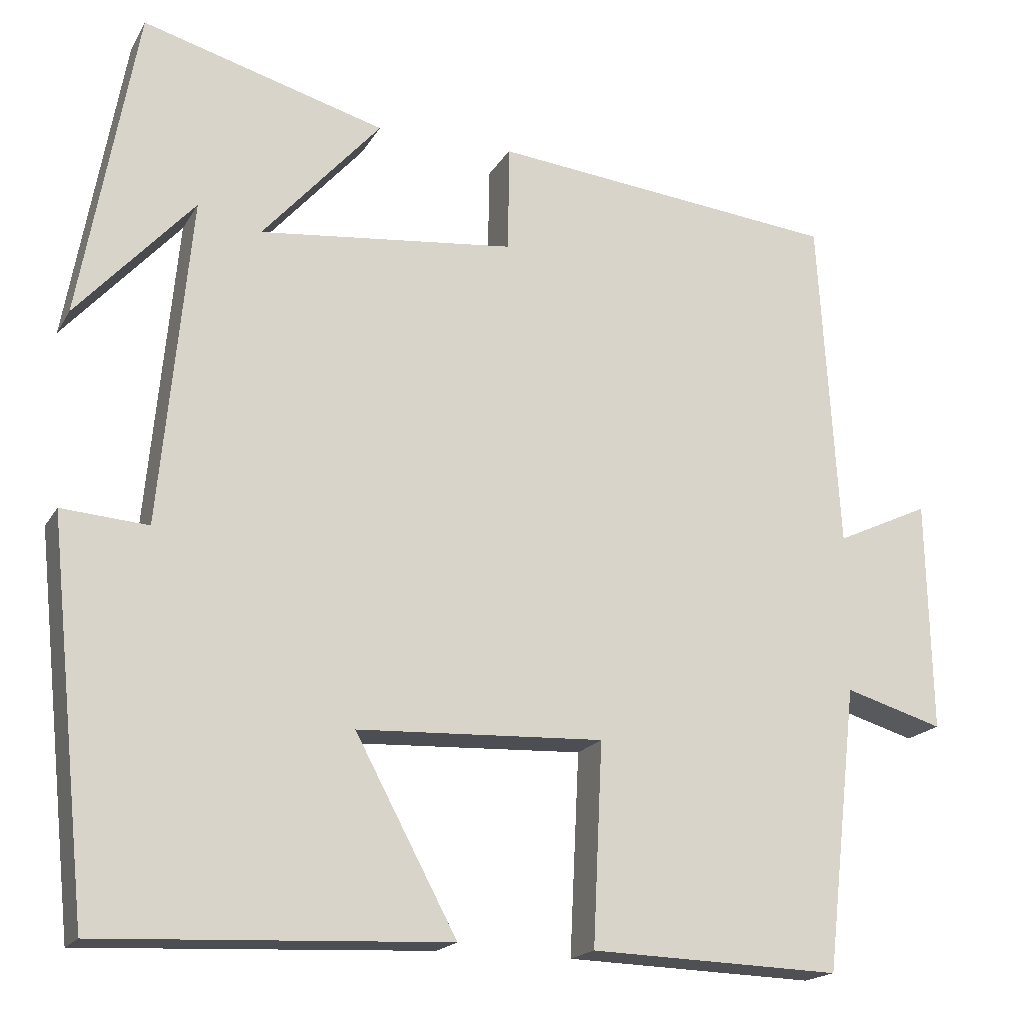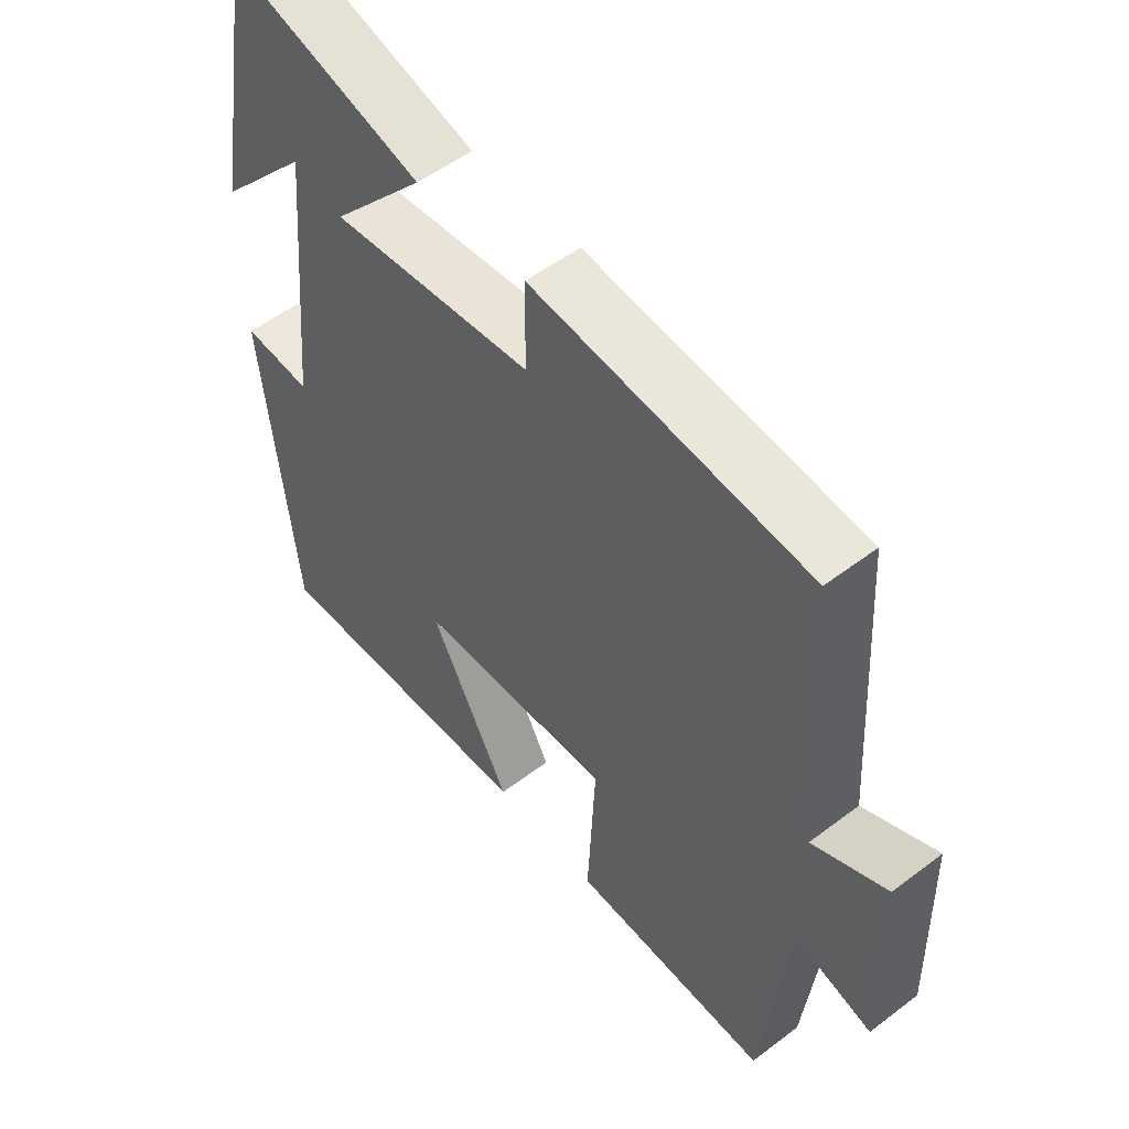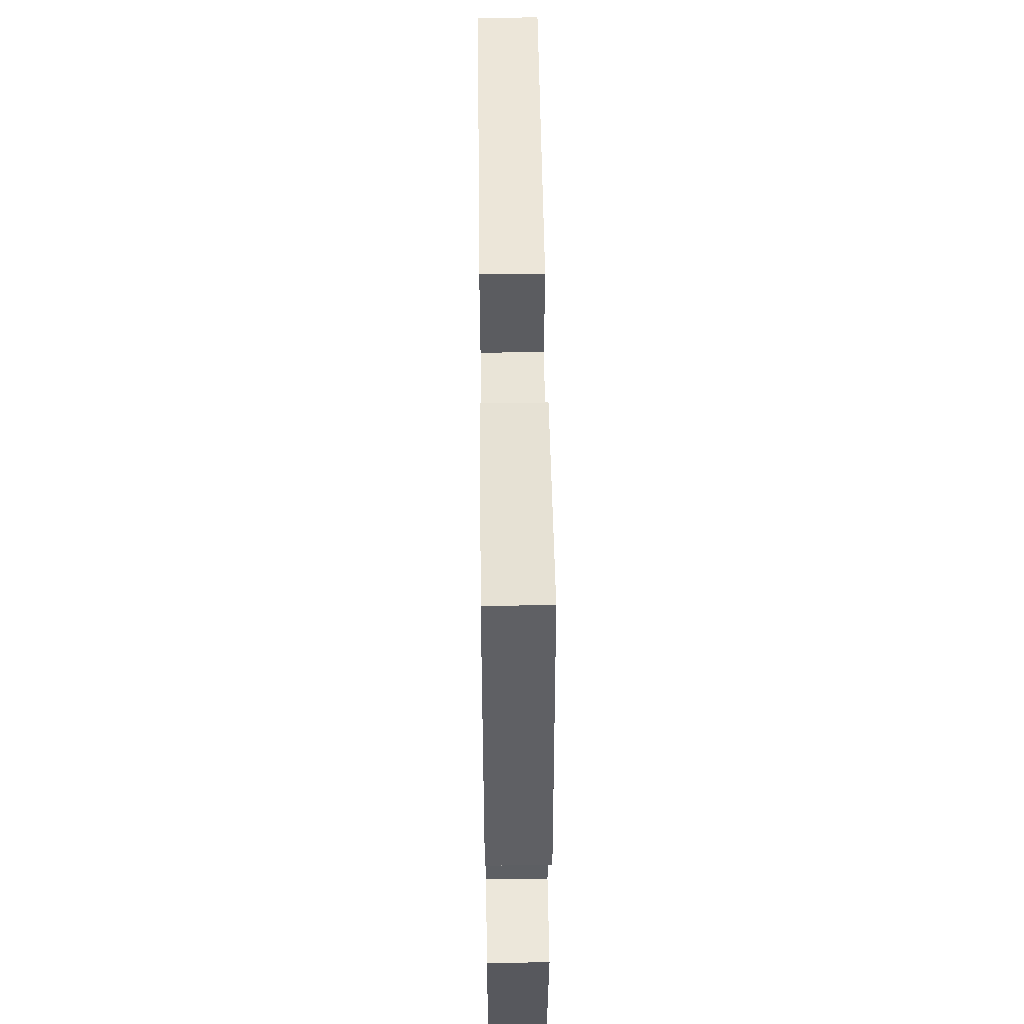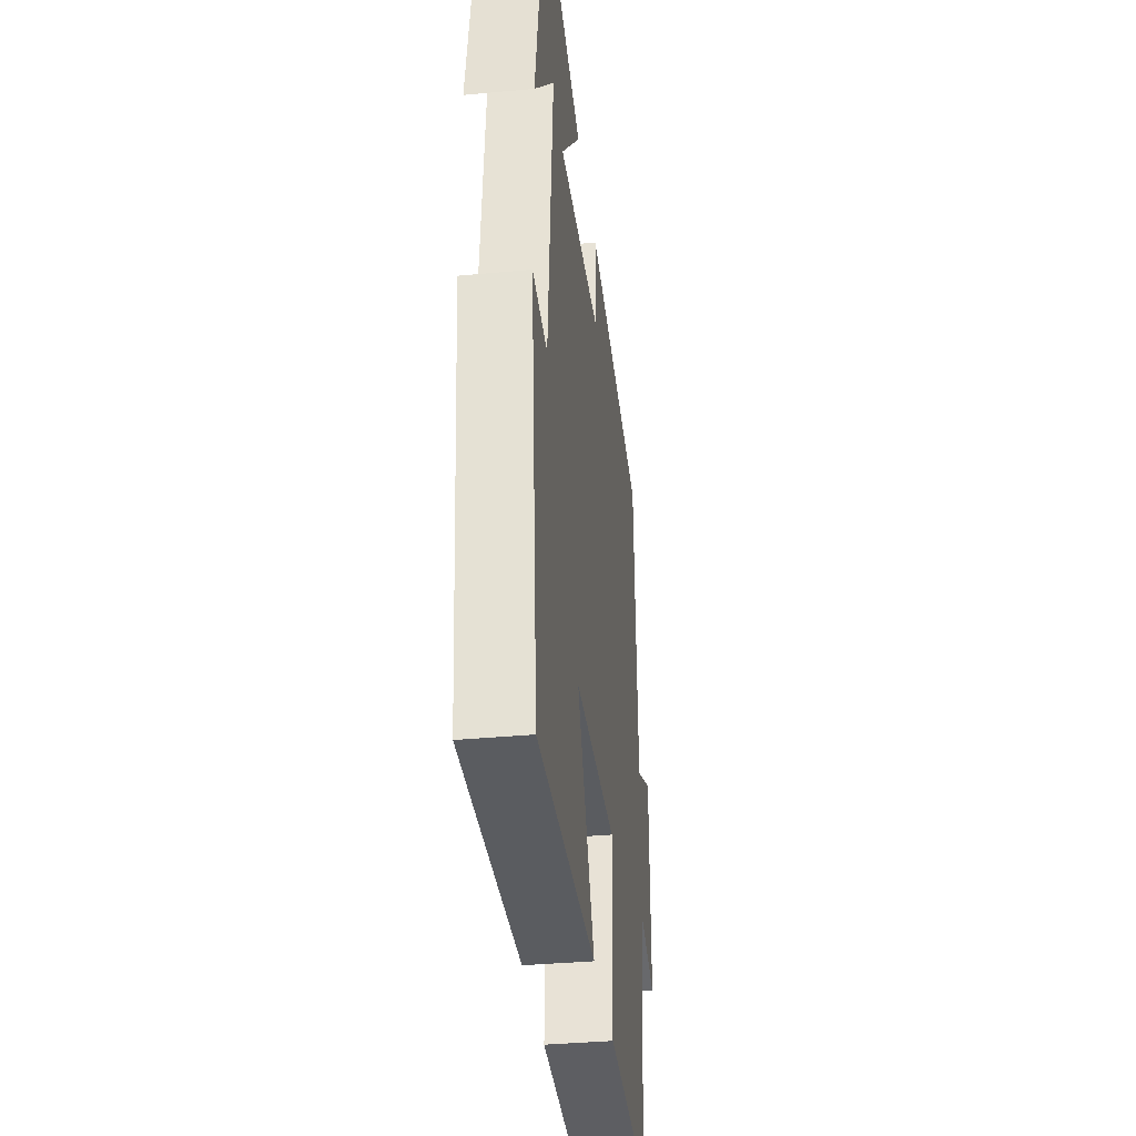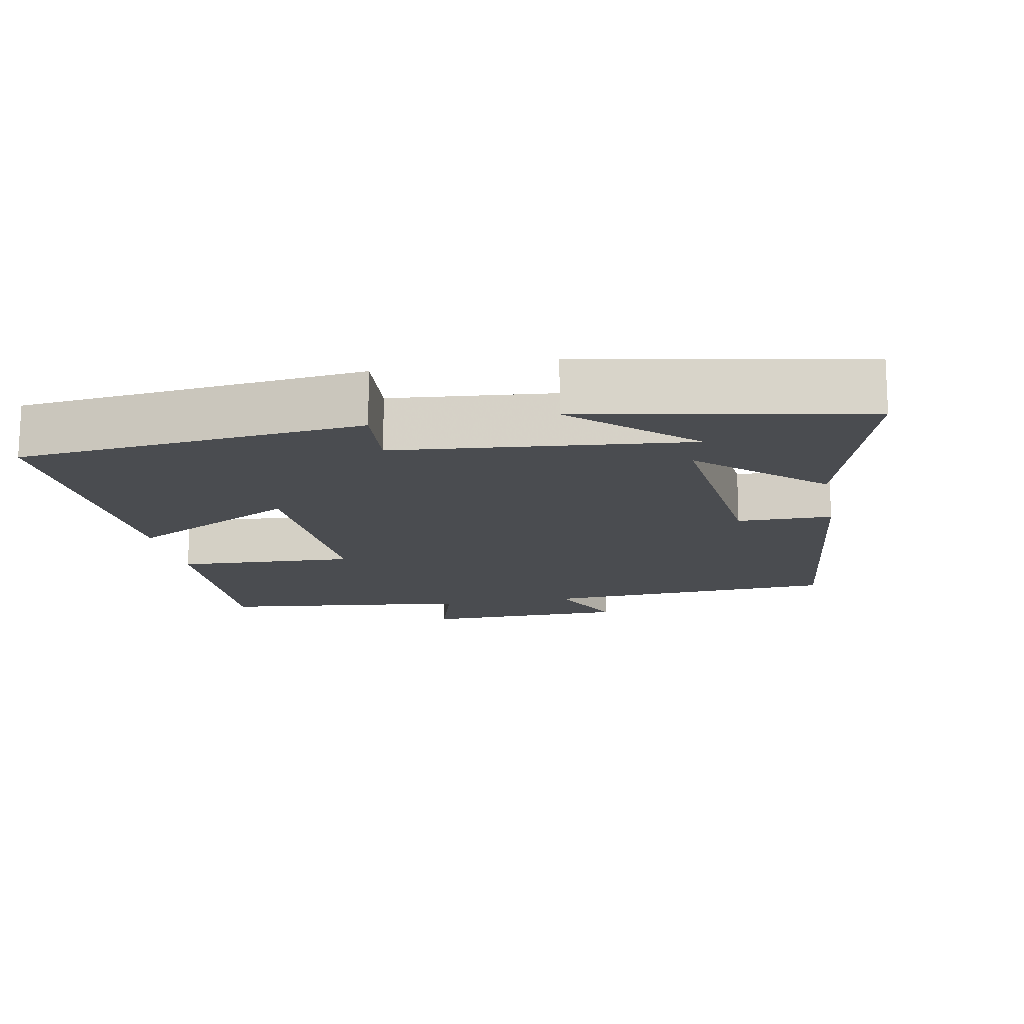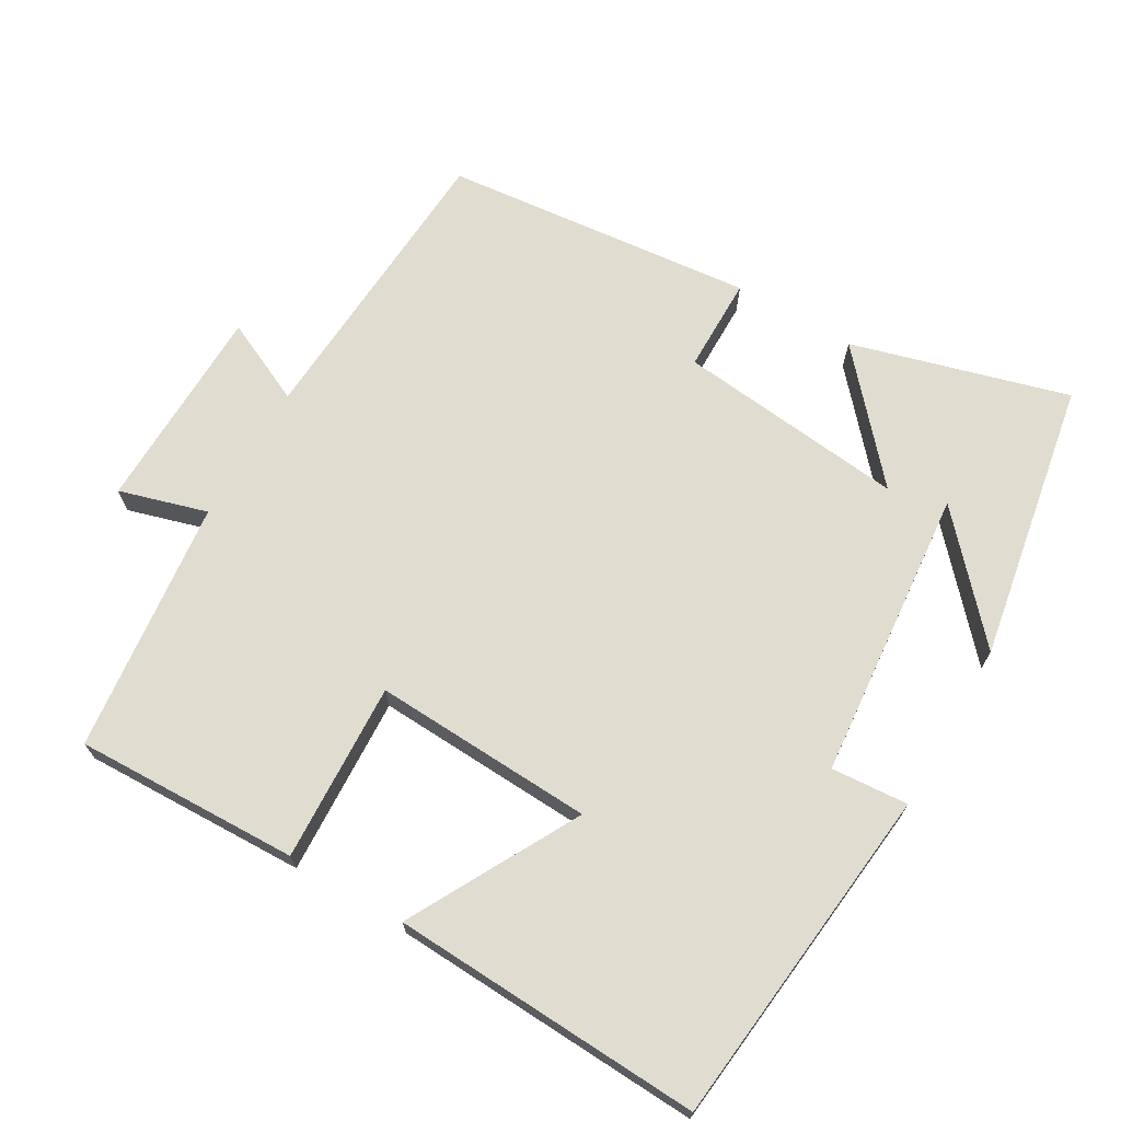
<metadata>
{"format":"obj","ext":"obj","renderer":"f3d","projection":"perspective","resolution":1024,"background":"white","views":[{"elev":-18.4,"azim":-21.6,"up":"+Z"},{"elev":53.0,"azim":50.8,"up":"+Z"},{"elev":55.1,"azim":-90.7,"up":"+Z"},{"elev":-36.6,"azim":-83.1,"up":"+Z"},{"elev":-15.1,"azim":-79.4,"up":"+Y"},{"elev":69.5,"azim":-149.7,"up":"+Y"}]}
</metadata>
<code>
v 0.46 0.07 -0.51
v 0.149 0.07 -0.5
v 0.161 0.07 -0.251
v -0.145 0.07 -0.265
v -0.019 0.07 -0.5
v -0.45 0.07 -0.52
v -0.5 0.07 -0.042
v -0.393 0.07 -0.05
v -0.355 0.07 0.356
v -0.5 0.07 0.196
v -0.43 0.07 0.585
v -0.129 0.07 0.5
v -0.276 0.07 0.334
v 0.042 0.07 0.368
v 0.043 0.07 0.5
v 0.475 0.07 0.455
v 0.5 0.07 0.04
v 0.616 0.07 0.094
v 0.622 0.07 -0.194
v 0.5 0.07 -0.158
v 0.46 0 -0.51
v 0.149 0 -0.5
v 0.161 0 -0.251
v -0.145 0 -0.265
v -0.019 0 -0.5
v -0.45 0 -0.52
v -0.5 0 -0.042
v -0.393 0 -0.05
v -0.355 0 0.356
v -0.5 0 0.196
v -0.43 0 0.585
v -0.129 0 0.5
v -0.276 0 0.334
v 0.042 0 0.368
v 0.043 0 0.5
v 0.475 0 0.455
v 0.5 0 0.04
v 0.616 0 0.094
v 0.622 0 -0.194
v 0.5 0 -0.158
f 17 18 19 20
f 14 15 16 17
f 13 14 17 20
f 11 12 13
f 9 10 11
f 9 11 13
f 8 9 13 20
f 4 5 6 7
f 3 4 7 8
f 20 1 2 3
f 3 8 20
f 40 39 38 37
f 37 36 35 34
f 40 37 34 33
f 33 32 31
f 31 30 29
f 33 31 29
f 40 33 29 28
f 27 26 25 24
f 28 27 24 23
f 23 22 21 40
f 40 28 23
f 1 21 22 2
f 2 22 23 3
f 3 23 24 4
f 4 24 25 5
f 5 25 26 6
f 6 26 27 7
f 7 27 28 8
f 8 28 29 9
f 9 29 30 10
f 10 30 31 11
f 11 31 32 12
f 12 32 33 13
f 13 33 34 14
f 14 34 35 15
f 15 35 36 16
f 16 36 37 17
f 17 37 38 18
f 18 38 39 19
f 19 39 40 20
f 20 40 21 1

</code>
